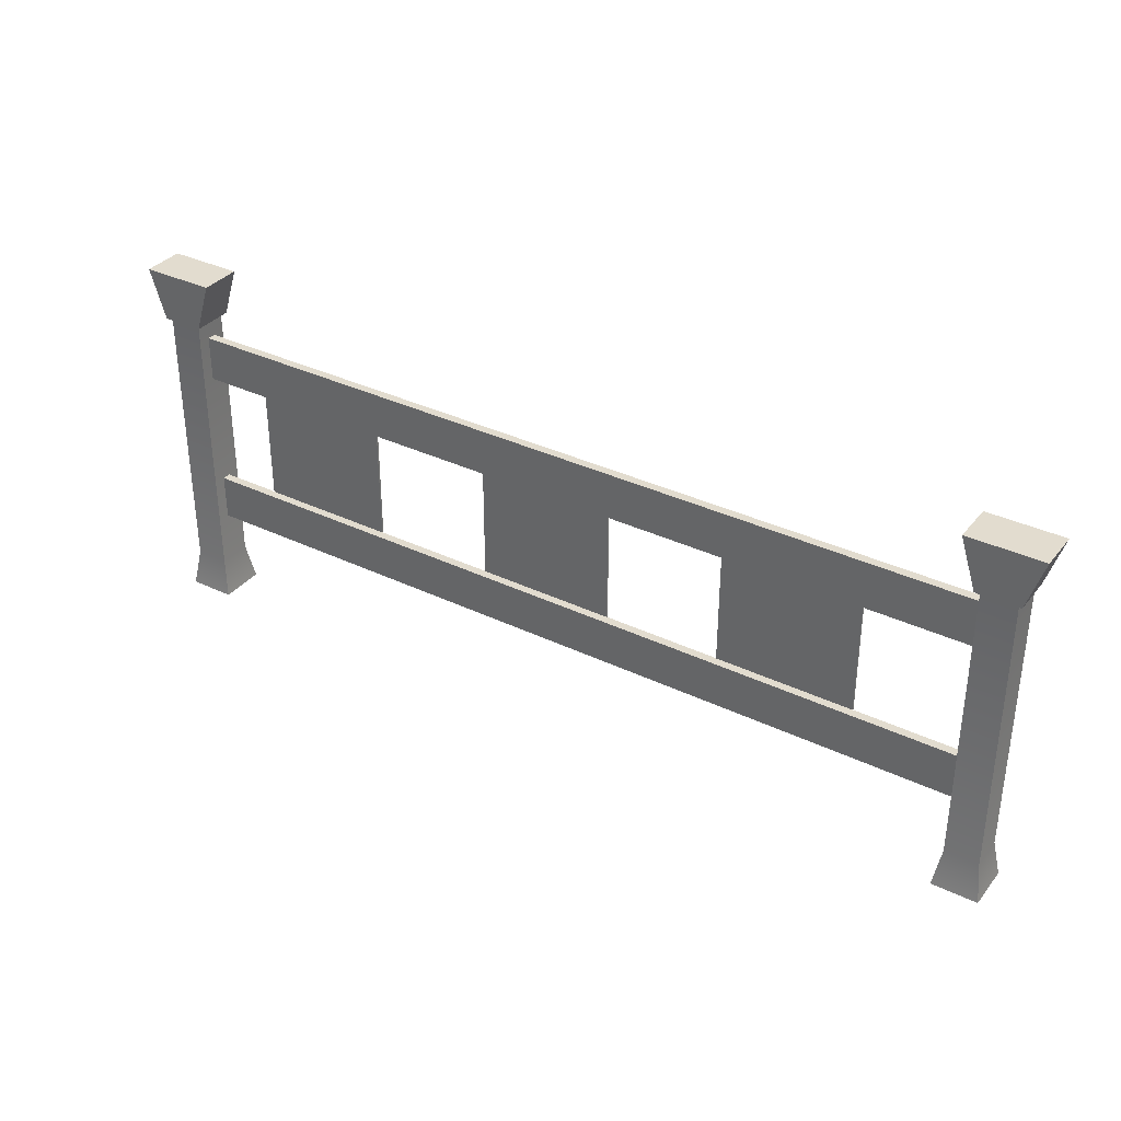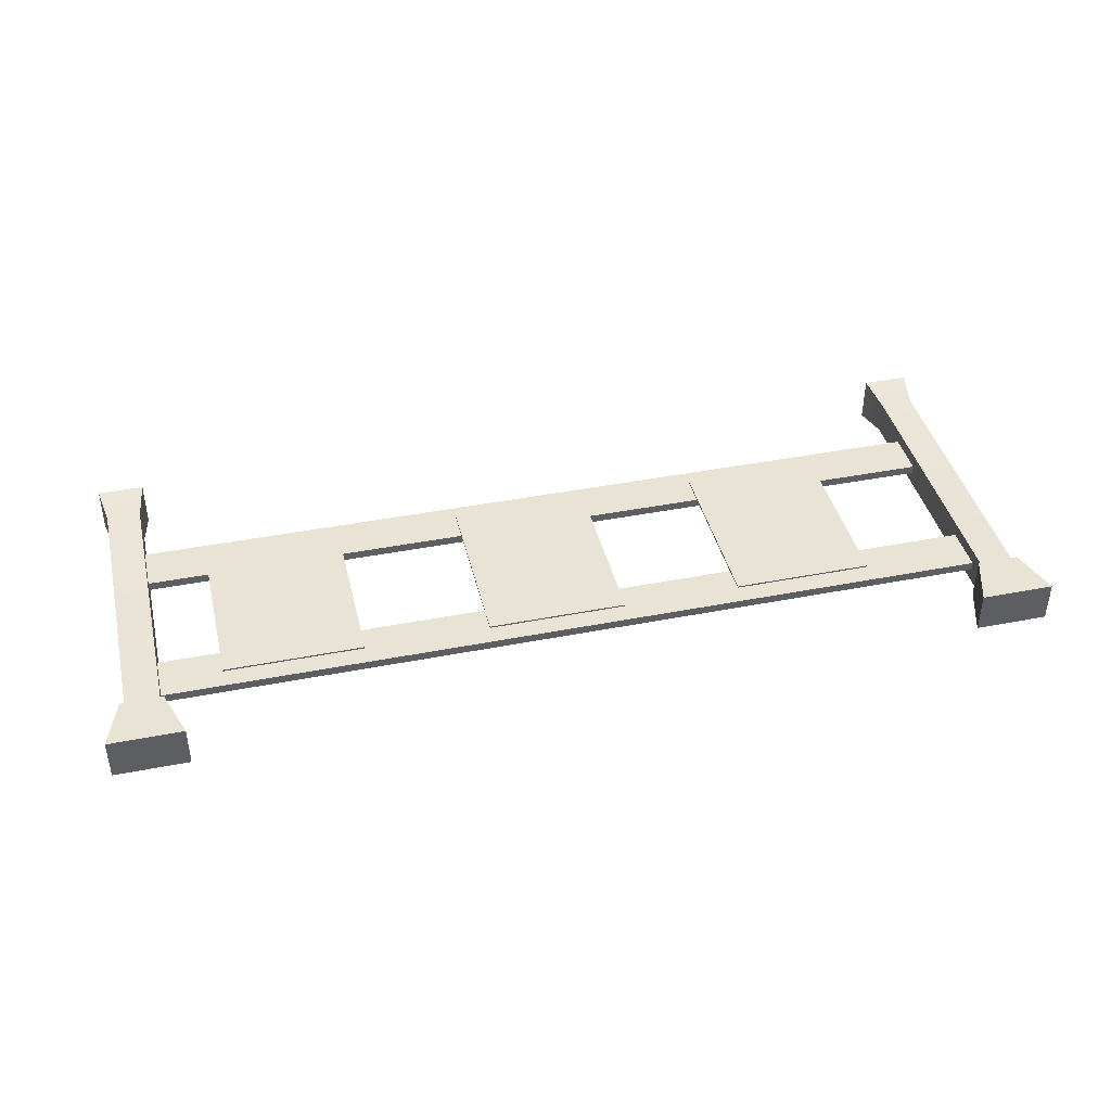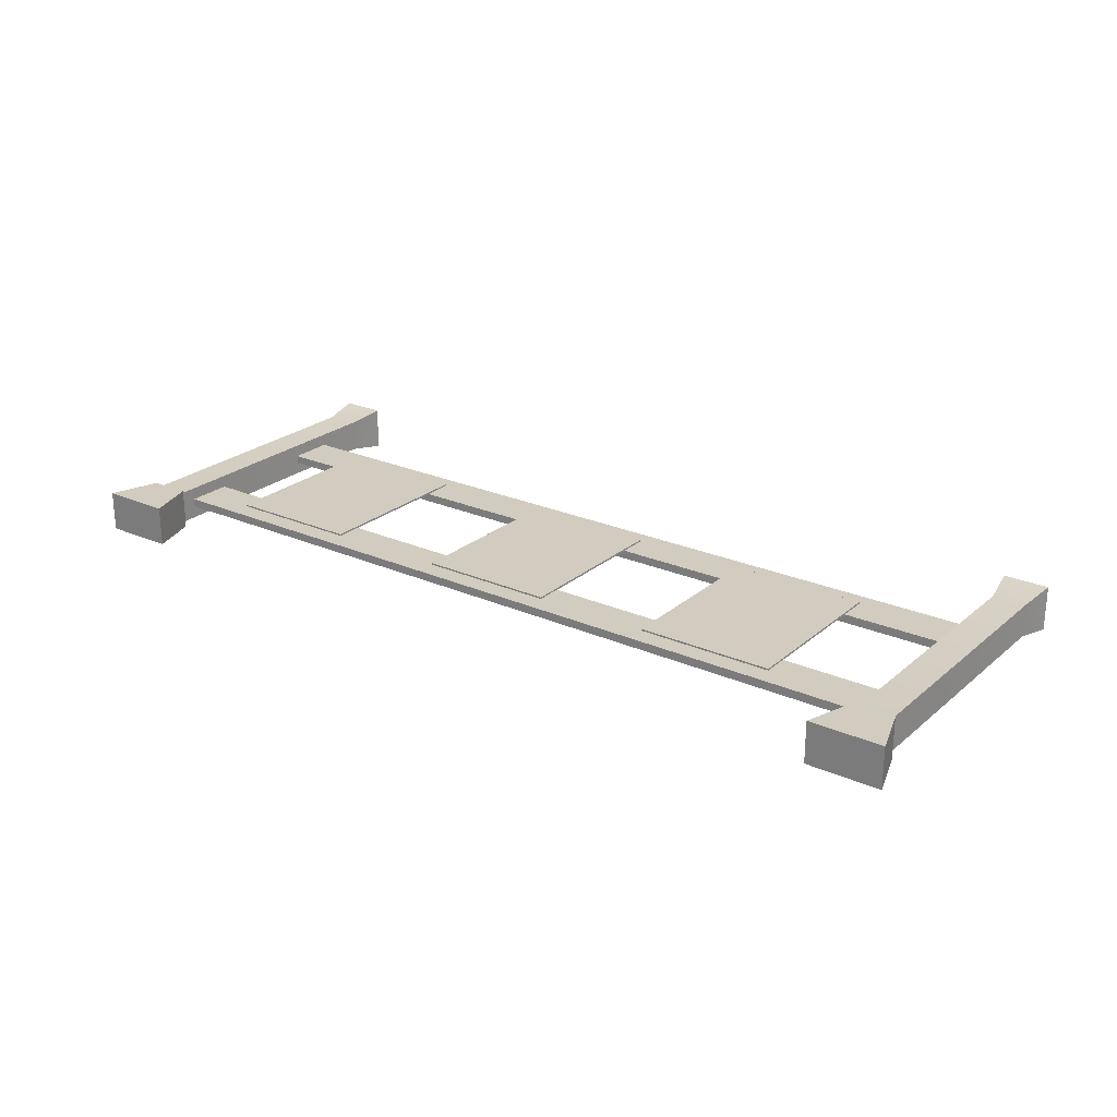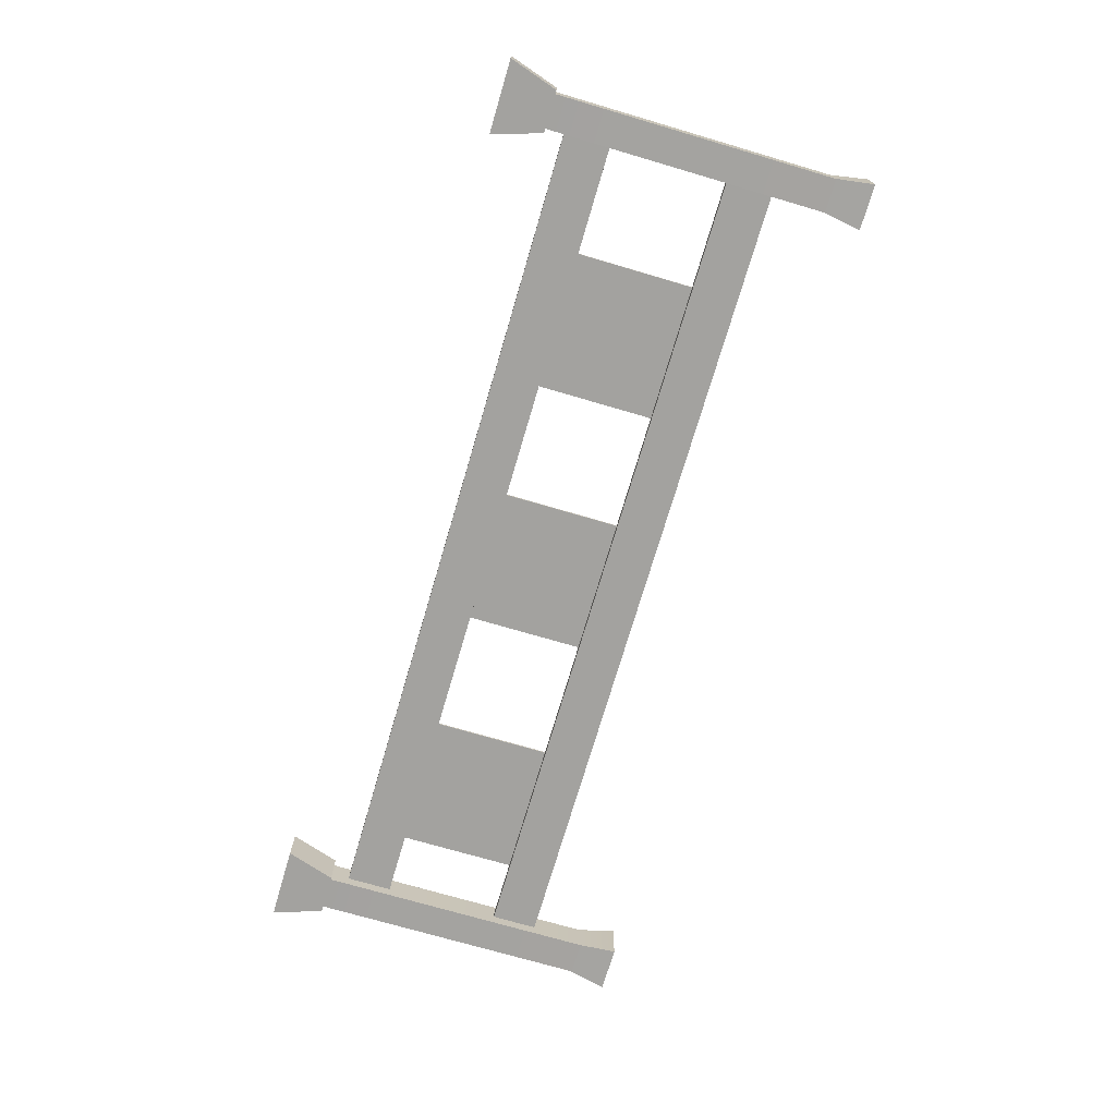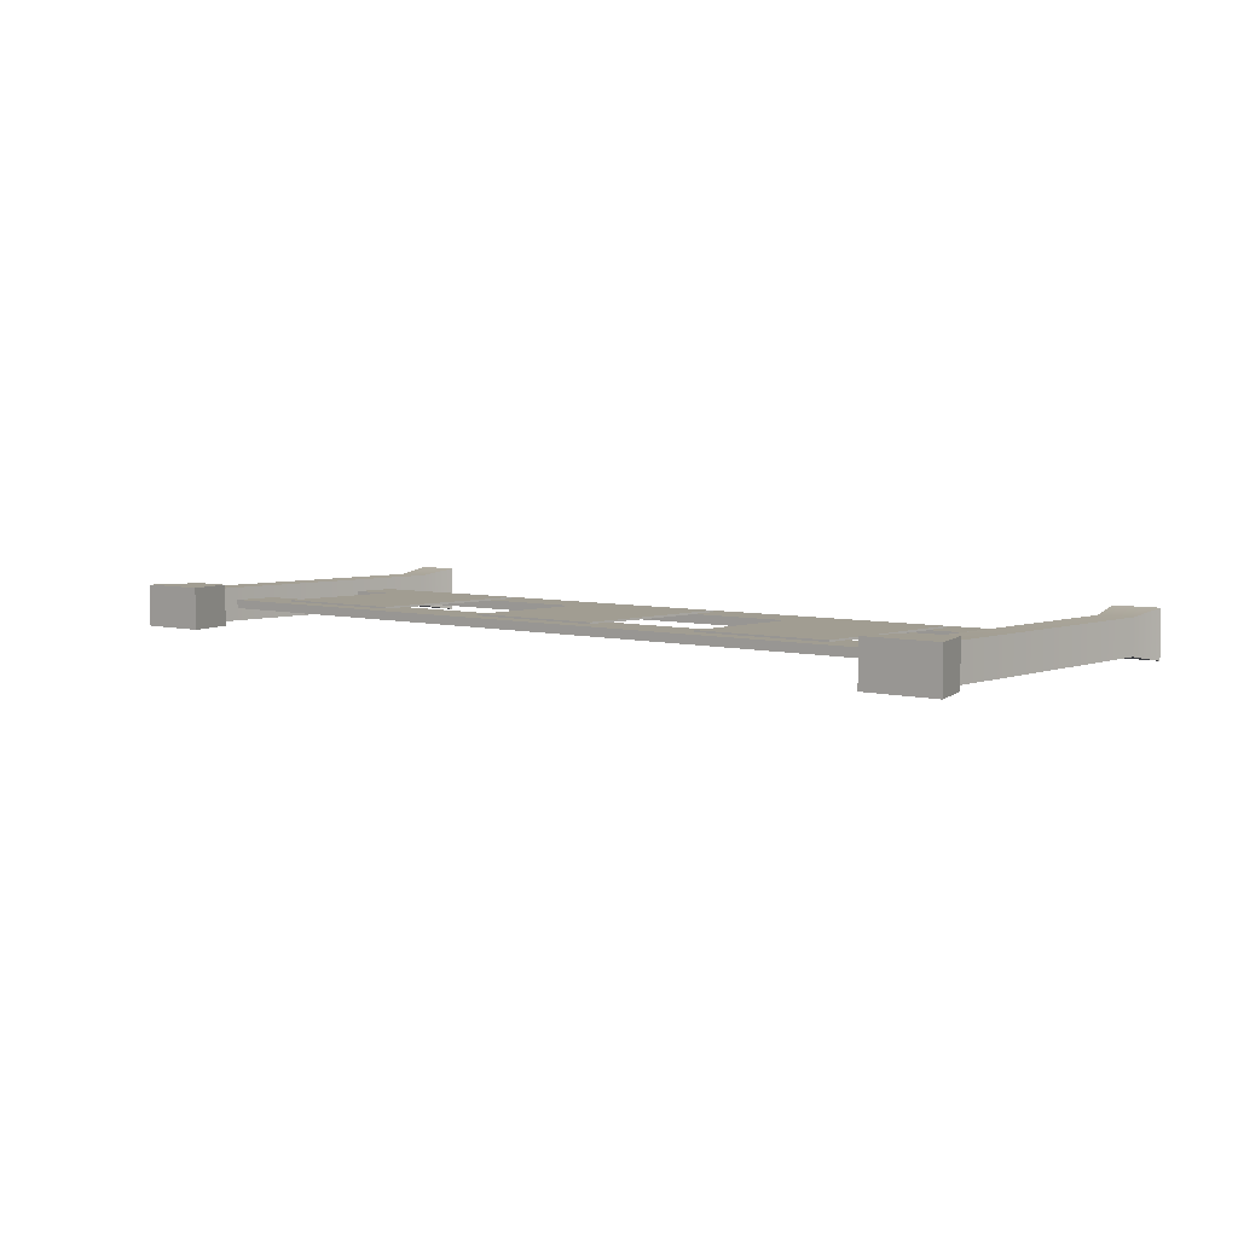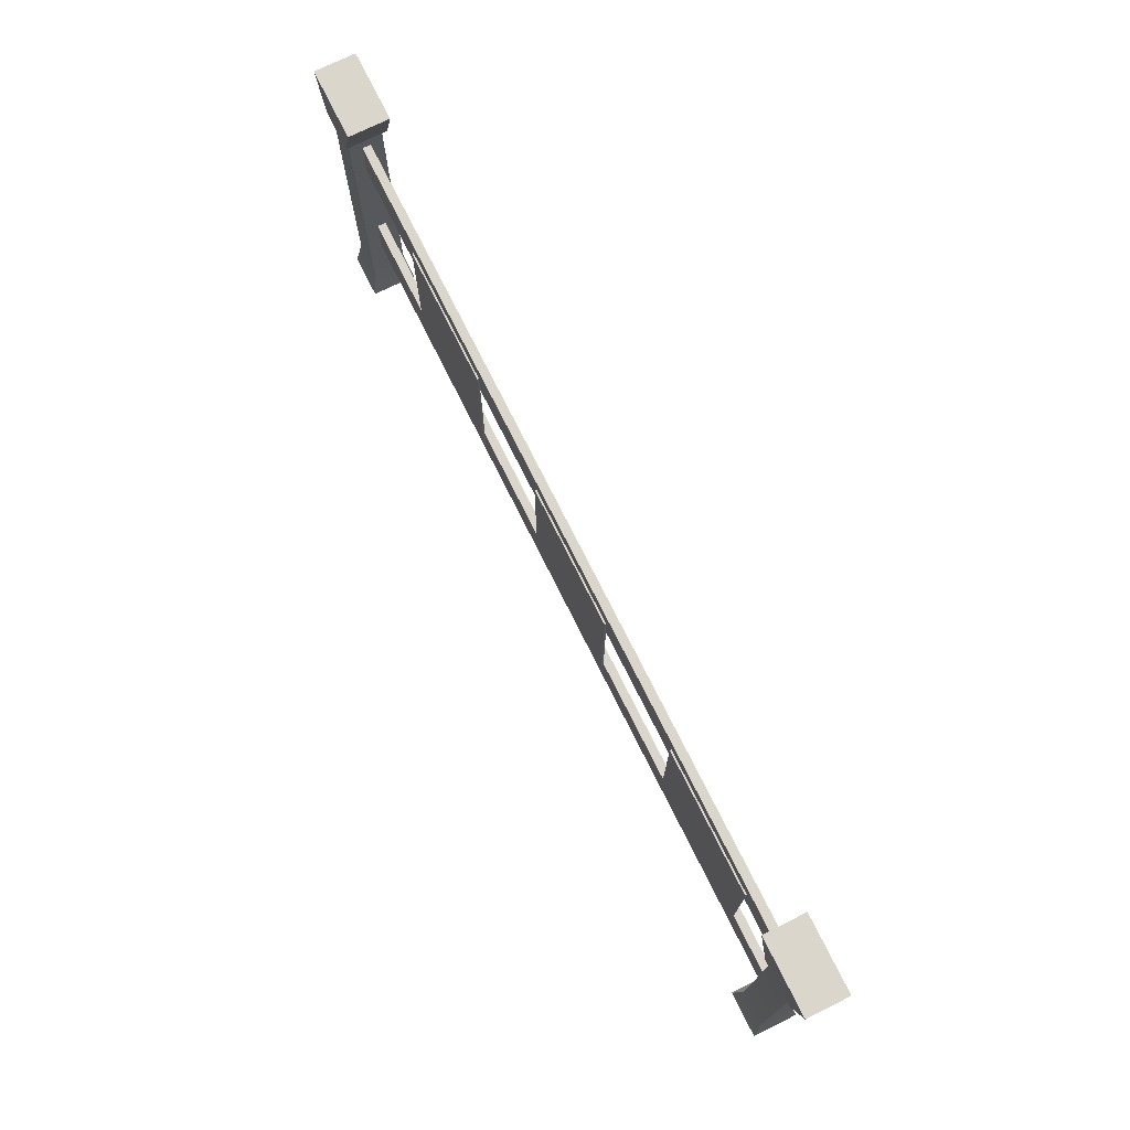
<metadata>
{"format":"obj","ext":"obj","renderer":"f3d","projection":"perspective","resolution":1024,"background":"white","views":[{"elev":34.6,"azim":-147.1,"up":"+Y"},{"elev":41.0,"azim":166.6,"up":"+Z"},{"elev":24.1,"azim":-143.8,"up":"+Z"},{"elev":-72.6,"azim":-106.4,"up":"+Z"},{"elev":4.8,"azim":-139.1,"up":"+Z"},{"elev":73.5,"azim":63.6,"up":"+Y"}]}
</metadata>
<code>
v  -2.318 0 0.1358
v  -2.046 0 0.1358
v  -2.318 0 -0.1358
v  -2.046 0 -0.1358
v  -2.282 1.891 0.1
v  -2.082 1.891 0.1
v  -2.282 1.891 -0.1
v  -2.082 1.891 -0.1
v  -2.305 1.891 0.1232
v  -2.059 1.891 0.1232
v  -2.305 1.891 -0.1232
v  -2.059 1.891 -0.1232
v  -2.4 2.186 0.1232
v  -1.964 2.186 0.1232
v  -2.4 2.186 -0.1232
v  -1.964 2.186 -0.1232
v  -2.082 0.2254 0.1
v  -2.282 0.2254 0.1
v  -2.282 0.2254 -0.1
v  -2.082 0.2254 -0.1
v  2.795 0 0.1358
v  3.066 0 0.1358
v  3.031 0.2254 0.1
v  2.831 0.2254 0.1
v  3.066 0 -0.1358
v  3.031 0.2254 -0.1
v  2.795 0 -0.1358
v  2.831 0.2254 -0.1
v  2.831 1.891 0.1
v  3.031 1.891 0.1
v  3.054 1.891 0.1232
v  2.807 1.891 0.1232
v  3.031 1.891 -0.1
v  3.054 1.891 -0.1232
v  2.831 1.891 -0.1
v  2.807 1.891 -0.1232
v  3.149 2.186 0.1232
v  2.712 2.186 0.1232
v  3.149 2.186 -0.1232
v  2.712 2.186 -0.1232
v  -2.082 0.5309 0.02532
v  2.83 0.5309 0.02532
v  -2.082 0.5309 -0.02532
v  2.83 0.5309 -0.02532
v  -2.082 0.8047 0.02532
v  2.83 0.8047 0.02532
v  -2.082 0.8047 -0.02532
v  2.83 0.8047 -0.02532
v  -2.082 1.506 0.02532
v  -2.082 1.506 -0.02532
v  2.83 1.506 -0.02532
v  2.83 1.506 0.02532
v  -2.082 1.78 0.02532
v  2.83 1.78 0.02532
v  2.83 1.78 -0.02532
v  -2.082 1.78 -0.02532
v  1.648 1.663 0.03497
v  1.648 0.6255 0.03497
v  2.47 0.6255 0.03497
v  2.47 1.663 0.03497
v  1.648 1.663 0.02351
v  1.648 0.6255 0.02351
v  2.47 1.663 0.02351
v  2.47 0.6255 0.02351
v  -1.44 1.663 0.03497
v  -1.44 0.6255 0.03497
v  -0.618 0.6255 0.03497
v  -0.618 1.663 0.03497
v  -1.44 1.663 0.02351
v  -1.44 0.6255 0.02351
v  -0.618 1.663 0.02351
v  -0.618 0.6255 0.02351
v  0.0837 1.663 0.03497
v  0.0837 0.6255 0.03497
v  0.9059 0.6255 0.03497
v  0.9059 1.663 0.03497
v  0.0837 1.663 0.02351
v  0.0837 0.6255 0.02351
v  0.9059 1.663 0.02351
v  0.9059 0.6255 0.02351
o SM_FloatingTargetsSmall
g SM_FloatingTargetsSmall
f 2 17 18
f 18 1 2
f 4 20 17
f 17 2 4
f 3 19 20
f 20 4 3
f 1 18 19
f 19 3 1
f 5 6 10
f 10 9 5
f 6 8 12
f 12 10 6
f 8 7 11
f 11 12 8
f 7 5 9
f 9 11 7
f 9 10 14
f 14 13 9
f 10 12 16
f 16 14 10
f 12 11 15
f 15 16 12
f 11 9 13
f 13 15 11
f 16 15 13
f 13 14 16
f 6 5 18
f 18 17 6
f 8 6 17
f 17 20 8
f 7 8 20
f 20 19 7
f 5 7 19
f 19 18 5
f 22 23 24
f 24 21 22
f 25 26 23
f 23 22 25
f 27 28 26
f 26 25 27
f 21 24 28
f 28 27 21
f 29 30 31
f 31 32 29
f 30 33 34
f 34 31 30
f 33 35 36
f 36 34 33
f 35 29 32
f 32 36 35
f 32 31 37
f 37 38 32
f 31 34 39
f 39 37 31
f 34 36 40
f 40 39 34
f 36 32 38
f 38 40 36
f 39 40 38
f 38 37 39
f 30 29 24
f 24 23 30
f 33 30 23
f 23 26 33
f 35 33 26
f 26 28 35
f 29 35 28
f 28 24 29
f 41 43 44
f 44 42 41
f 45 46 48
f 48 47 45
f 41 42 46
f 46 45 41
f 44 43 47
f 47 48 44
f 49 50 51
f 51 52 49
f 53 54 55
f 55 56 53
f 49 52 54
f 54 53 49
f 51 50 56
f 56 55 51
f 58 59 60
f 60 57 58
f 58 57 61
f 61 62 58
f 57 60 63
f 63 61 57
f 60 59 64
f 64 63 60
f 59 58 62
f 62 64 59
f 63 64 62
f 62 61 63
f 66 67 68
f 68 65 66
f 66 65 69
f 69 70 66
f 65 68 71
f 71 69 65
f 68 67 72
f 72 71 68
f 67 66 70
f 70 72 67
f 71 72 70
f 70 69 71
f 74 75 76
f 76 73 74
f 74 73 77
f 77 78 74
f 73 76 79
f 79 77 73
f 76 75 80
f 80 79 76
f 75 74 78
f 78 80 75
f 79 80 78
f 78 77 79

</code>
